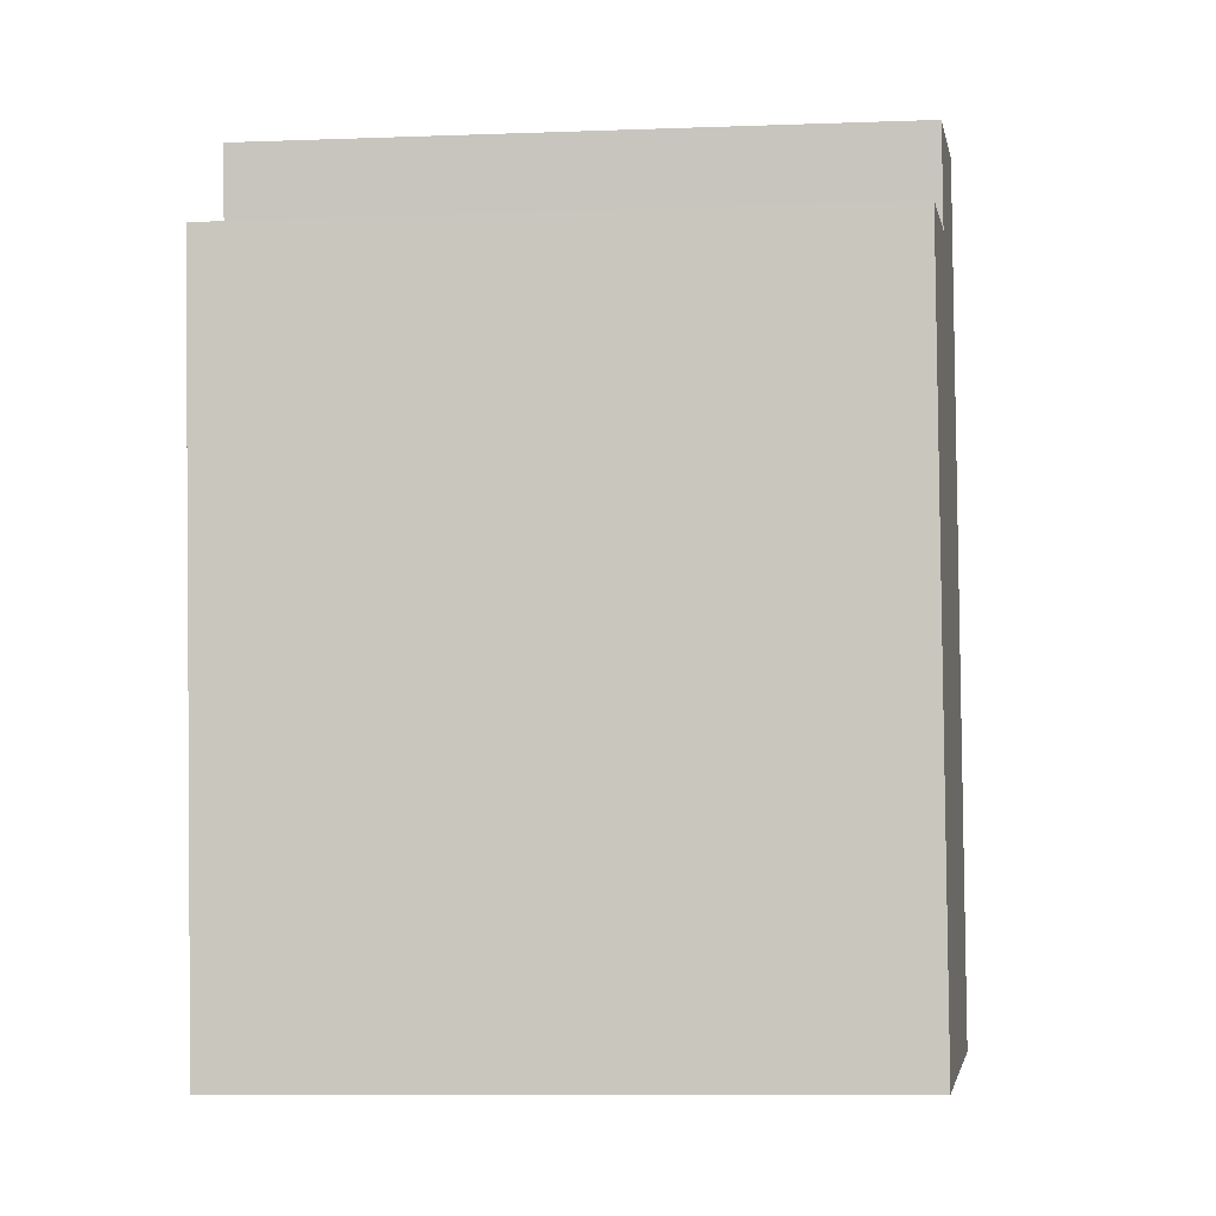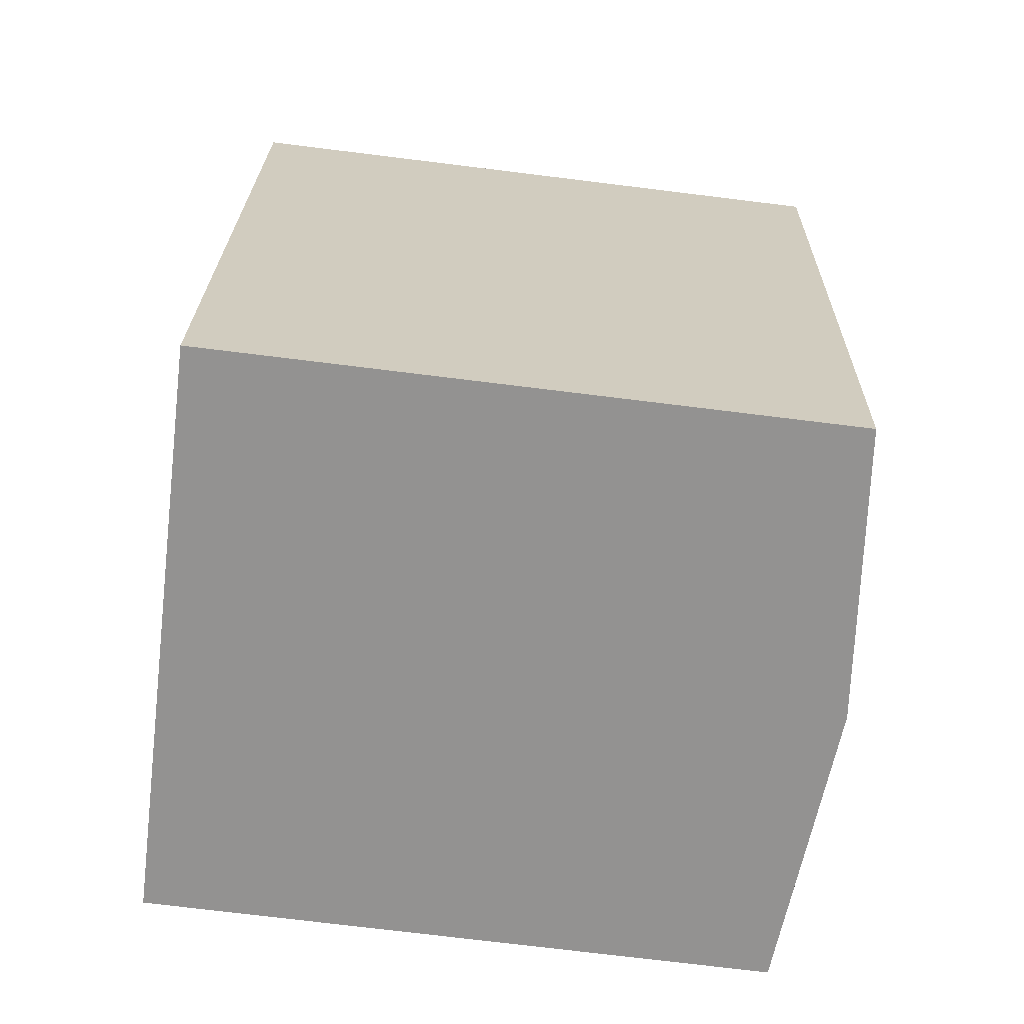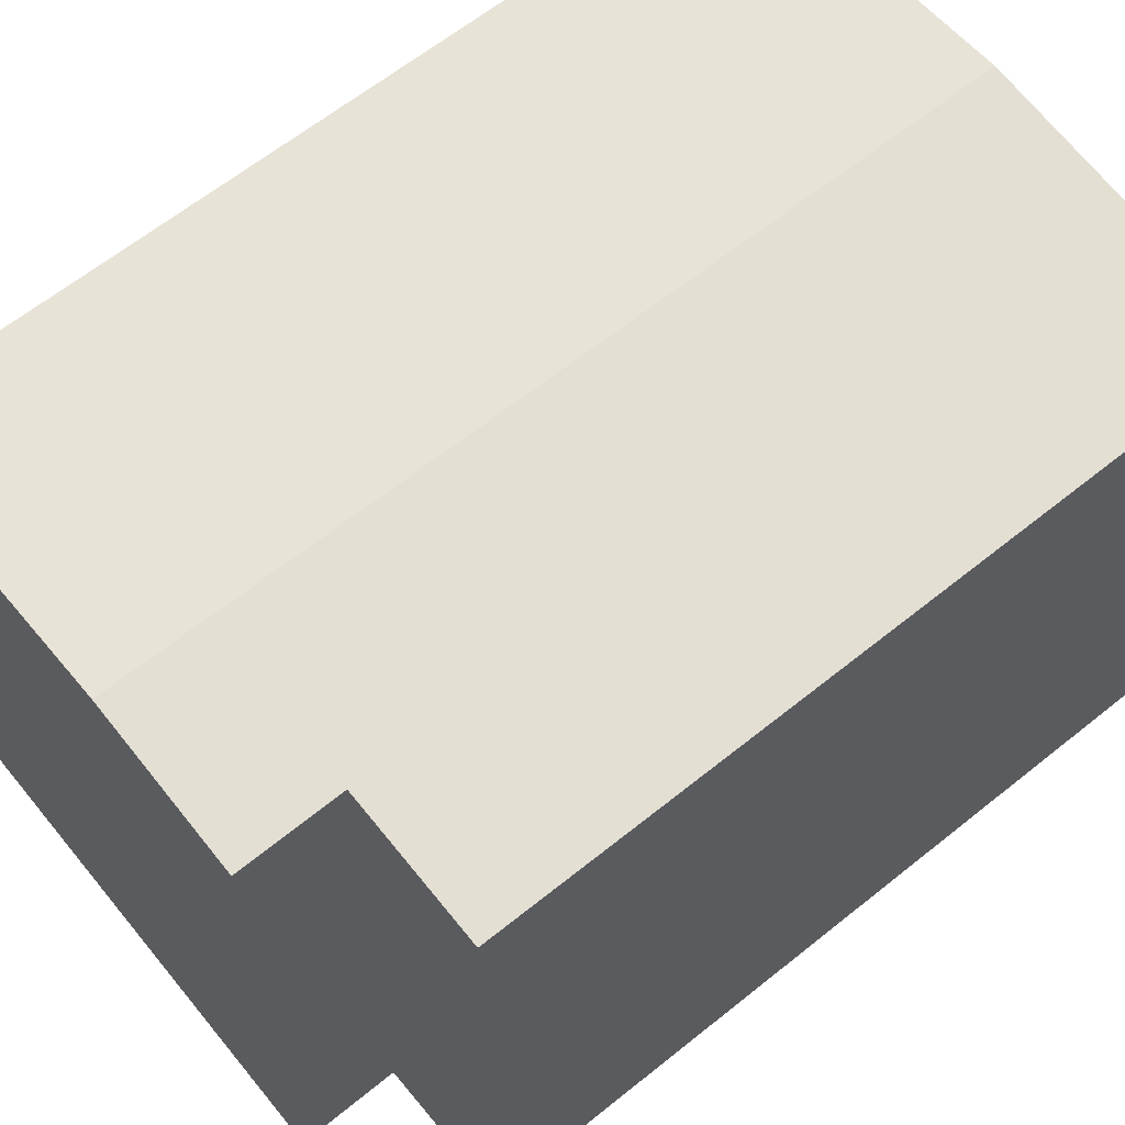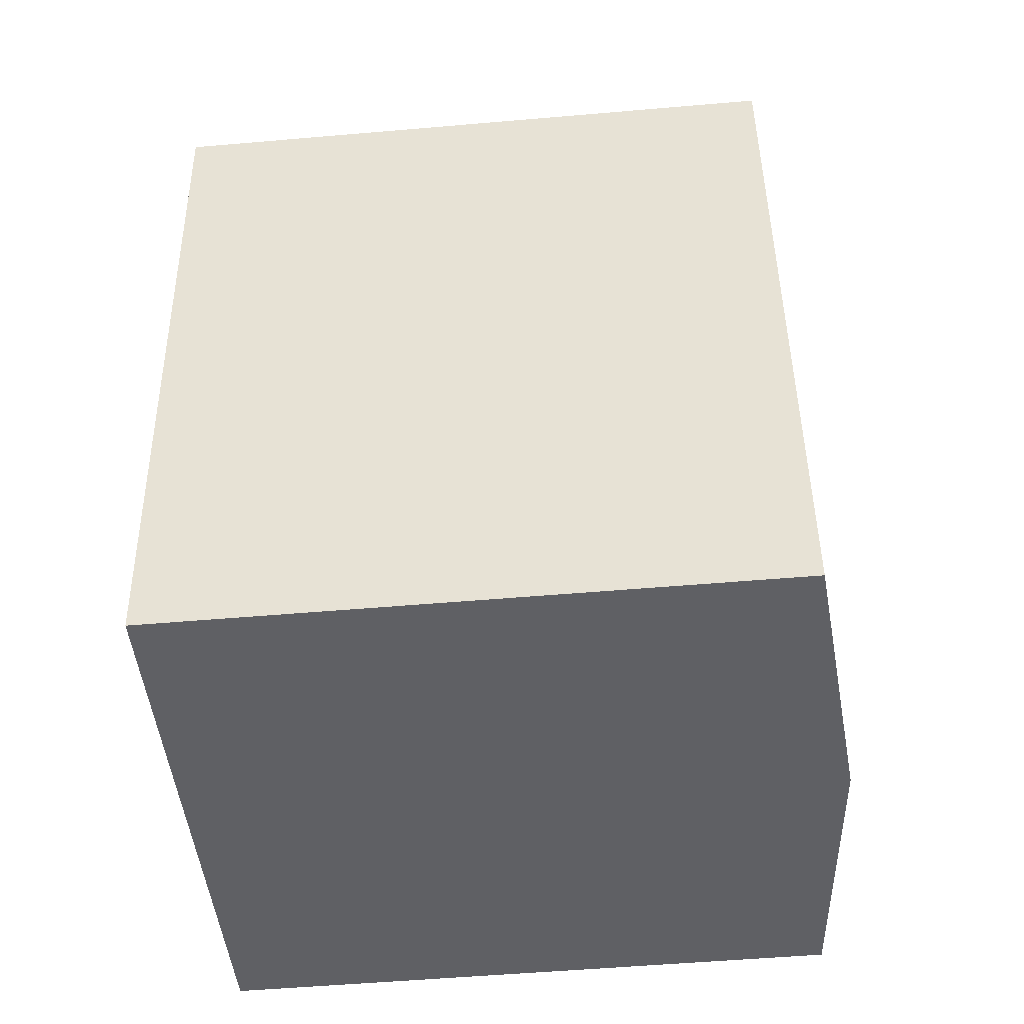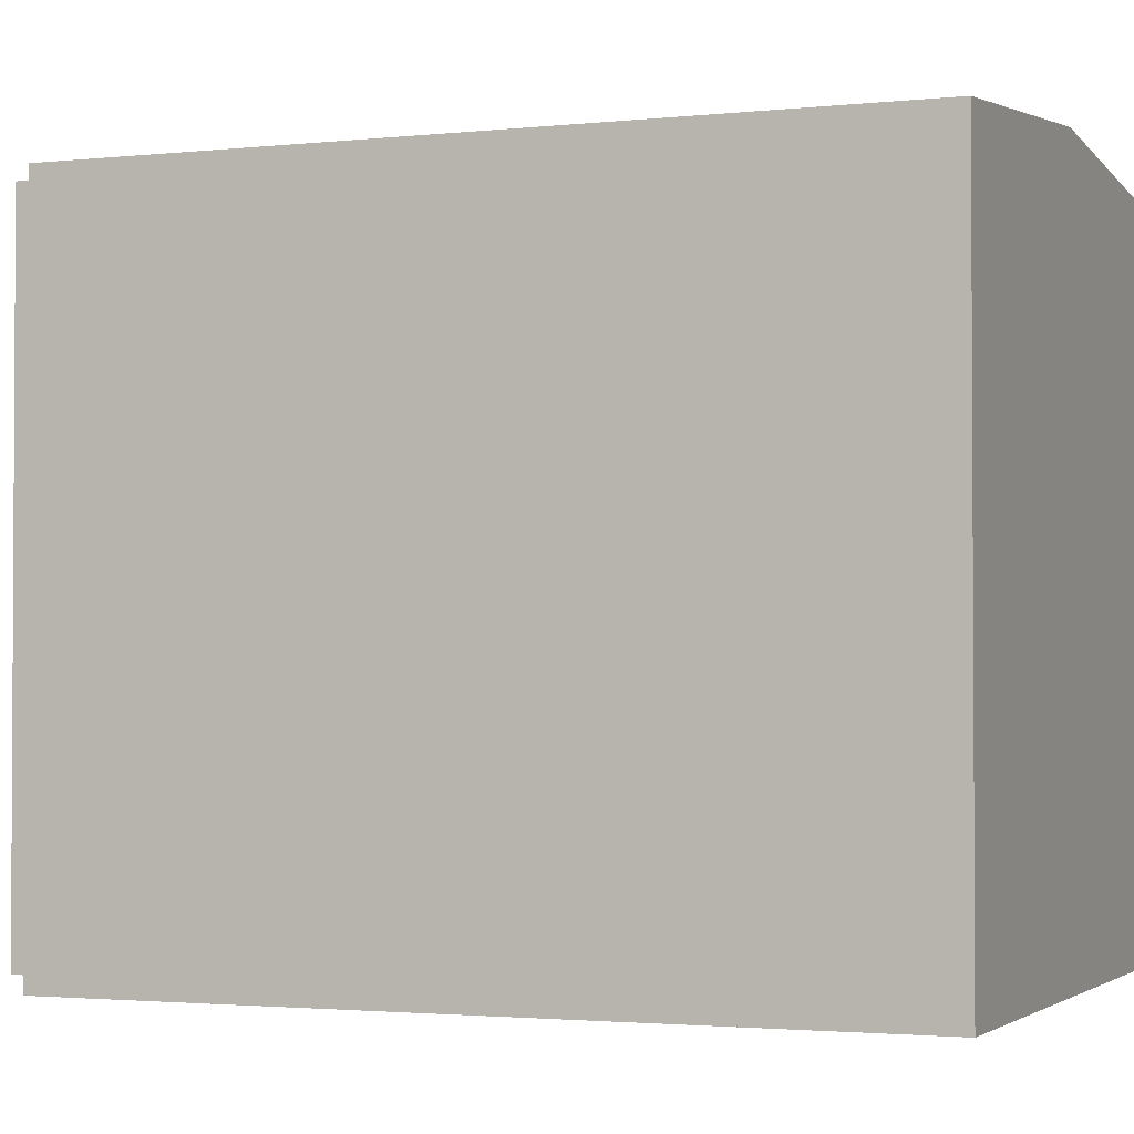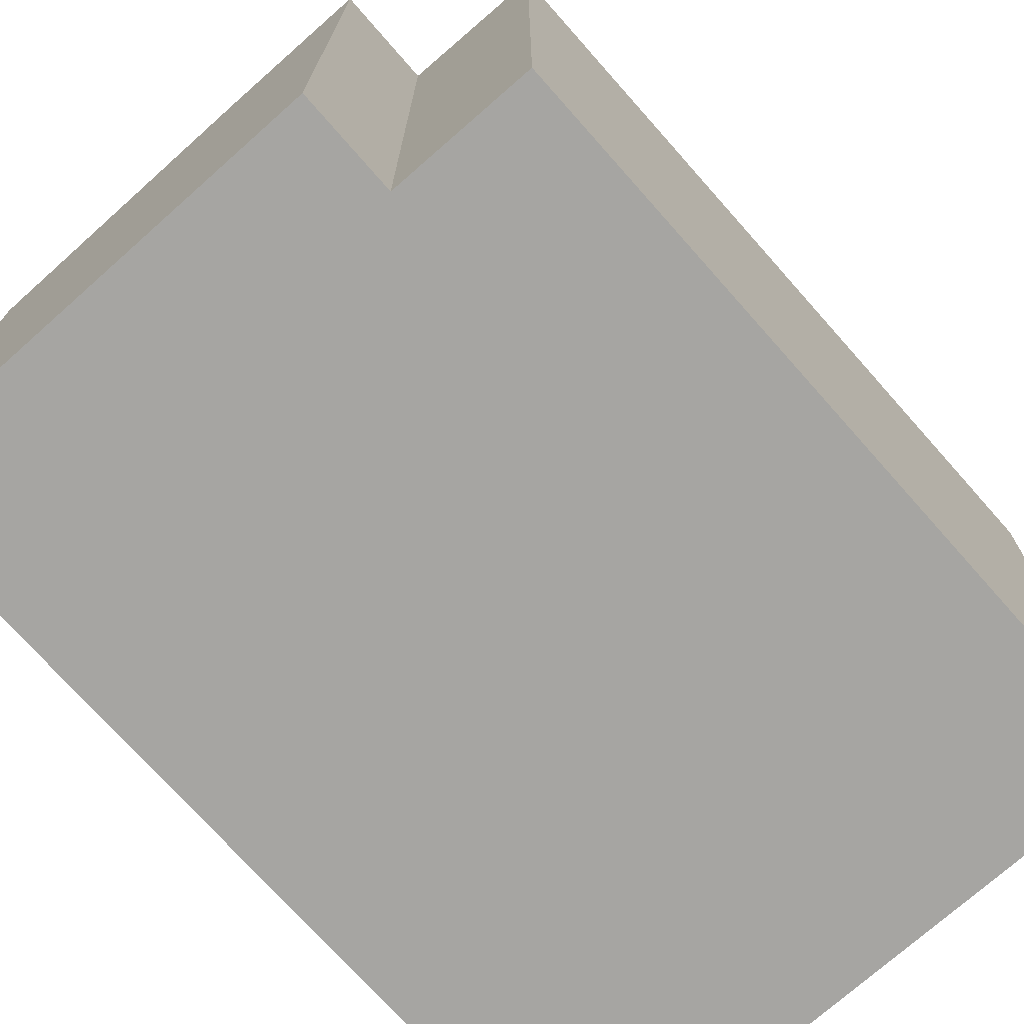
<metadata>
{"format":"obj","ext":"obj","renderer":"f3d","projection":"perspective","resolution":1024,"background":"white","views":[{"elev":-10.5,"azim":95.1,"up":"+Z"},{"elev":-74.4,"azim":83.0,"up":"+Z"},{"elev":63.6,"azim":58.7,"up":"+Y"},{"elev":-53.1,"azim":95.3,"up":"+Z"},{"elev":-2.0,"azim":119.9,"up":"+Y"},{"elev":-73.6,"azim":49.4,"up":"+Y"}]}
</metadata>
<code>
v  9.196 9.889 -1.267
v  8.589 10.09 10.46
v  10.77 9.885 10.15
v  6.353 10.31 12.32
v  8.811 10.08 11.98
v  4.615 10.31 -0.636
v  0 9.886 6.053e-16
v  1.372 9.886 10.22
v  1.737 9.886 12.94
v  9.196 7.758e-17 -1.267
v  0 0 0
v  4.615 3.894e-17 -0.636
v  1.372 -6.26e-16 10.22
v  1.737 -7.926e-16 12.94
v  8.811 -7.337e-16 11.98
v  6.353 -7.542e-16 12.32
v  8.589 -6.407e-16 10.46
v  10.77 -6.214e-16 10.15
g defaultobject
f 1 2 3
f 2 4 5
f 4 2 6
f 6 2 1
f 7 4 6
f 4 7 8
f 4 8 9
f 10 6 1
f 6 10 7
f 7 10 11
f 11 10 12
f 11 8 7
f 8 11 13
f 8 13 9
f 9 13 14
f 14 4 9
f 4 14 5
f 5 14 15
f 15 14 16
f 17 3 2
f 3 17 18
f 5 17 2
f 17 5 15
f 3 10 1
f 10 3 18
f 13 16 14
f 16 13 11
f 16 11 15
f 15 11 17
f 17 11 18
f 18 11 10
f 10 11 12

</code>
